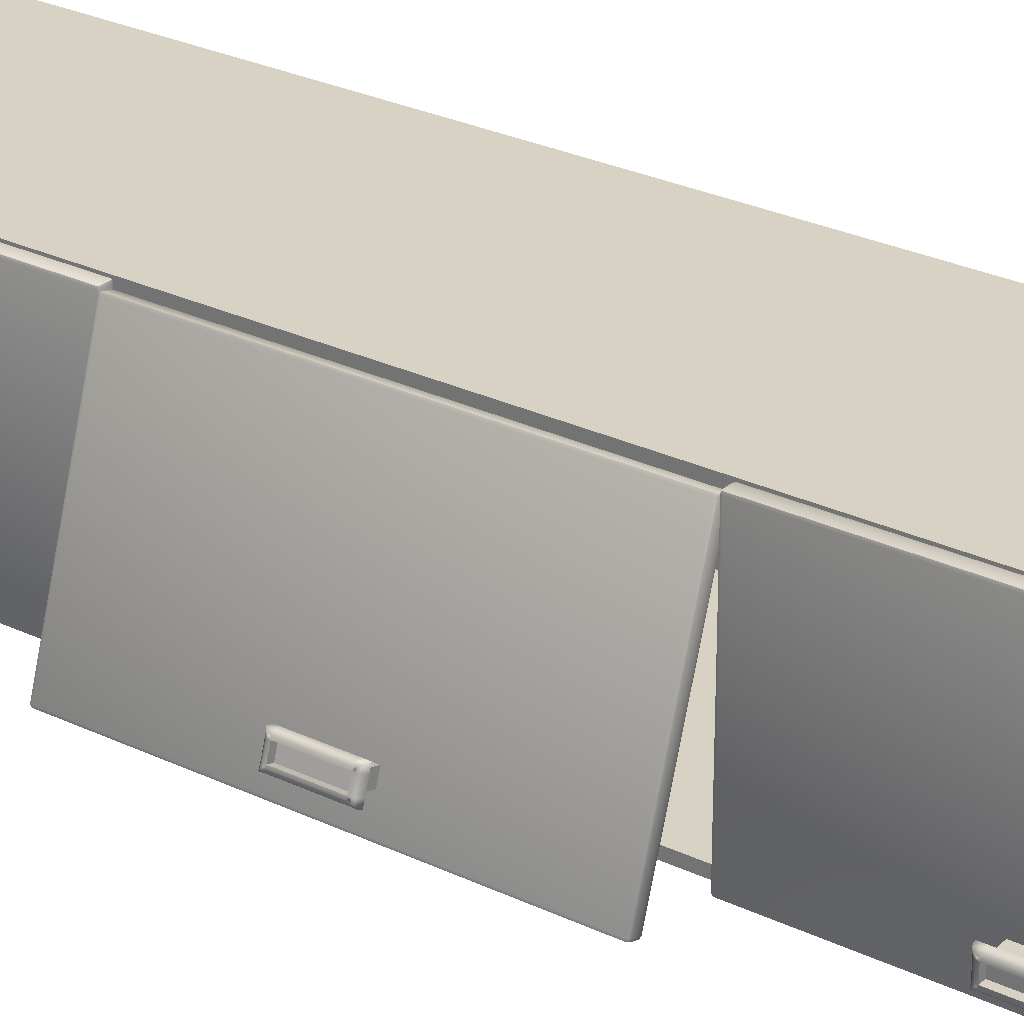
<metadata>
{"format":"obj","ext":"obj","renderer":"f3d","projection":"perspective","resolution":1024,"background":"white","views":[{"elev":27.7,"azim":126.2,"up":"+Y"}]}
</metadata>
<code>
g default
v 8.368 29.26 -18.76
v 8.368 29.26 -21.91
v 8.368 28.47 -21.91
v 8.368 28.47 -18.76
v 9.471 29.26 -18.76
v 9.471 28.47 -18.76
v 9.471 28.47 -21.91
v 9.471 29.26 -21.91
v 9.471 29.26 -18.36
v 9.471 28.47 -18.36
v 9.471 28.08 -18.76
v 9.471 28.08 -21.91
v 9.471 28.47 -22.3
v 9.471 29.26 -22.3
v 9.471 29.65 -21.91
v 9.471 29.65 -18.76
v 9.471 28.08 -22.3
v 9.864 28.47 -21.91
v 9.864 28.47 -18.76
v 9.471 28.08 -18.36
v 9.471 29.65 -18.36
v 9.864 29.26 -18.76
v 9.864 29.26 -21.91
v 9.471 29.65 -22.3
v 9.864 29.37 -22.02
v 9.864 28.36 -22.02
v 9.864 28.36 -18.64
v 9.864 29.37 -18.64
v 9.612 28.09 -21.91
v 9.612 28.09 -18.76
v 9.612 29.64 -18.76
v 9.612 29.64 -21.91
v 9.612 29.64 -22.29
v 9.612 29.26 -22.28
v 9.612 28.47 -22.28
v 9.612 28.09 -22.29
v 9.849 28.33 -21.91
v 9.849 28.26 -22.12
v 9.612 28.09 -18.37
v 9.612 28.47 -18.38
v 9.612 29.26 -18.38
v 9.612 29.64 -18.37
v 9.849 29.4 -18.76
v 9.849 29.47 -18.54
v 9.723 28.14 -21.91
v 9.723 28.14 -18.76
v 9.801 28.22 -21.91
v 9.801 28.22 -18.76
v 9.849 28.33 -18.76
v 9.723 29.59 -18.76
v 9.723 29.59 -21.91
v 9.801 29.51 -18.76
v 9.801 29.51 -21.91
v 9.849 29.4 -21.91
v 9.723 29.61 -22.26
v 9.723 29.26 -22.24
v 9.801 29.55 -22.2
v 9.801 29.26 -22.16
v 9.849 29.47 -22.12
v 9.849 29.26 -22.05
v 9.723 28.47 -22.24
v 9.801 28.47 -22.16
v 9.849 28.47 -22.05
v 9.723 28.12 -22.26
v 9.801 28.18 -22.2
v 9.723 28.12 -18.41
v 9.723 28.47 -18.43
v 9.801 28.18 -18.46
v 9.801 28.47 -18.5
v 9.849 28.26 -18.54
v 9.849 28.47 -18.61
v 9.723 29.26 -18.43
v 9.801 29.26 -18.5
v 9.849 29.26 -18.61
v 9.723 29.61 -18.41
v 9.801 29.55 -18.46
g Box021
f 1 2 4
f 4 2 3
f 5 6 8
f 8 6 7
f 1 4 5
f 5 4 6
f 4 3 6
f 6 3 7
f 3 2 7
f 7 2 8
f 2 1 8
f 8 1 5
f 6 7 11
f 11 7 12
f 8 5 15
f 15 5 16
f 7 8 13
f 13 8 14
f 8 15 14
f 14 15 24
f 12 7 17
f 17 7 13
f 5 6 9
f 9 6 10
f 6 11 10
f 10 11 20
f 16 5 21
f 21 5 9
f 12 29 11
f 11 29 30
f 16 31 15
f 15 31 32
f 24 33 14
f 14 33 34
f 14 34 13
f 13 34 35
f 35 36 13
f 13 36 17
f 32 33 15
f 15 33 24
f 18 37 26
f 26 37 38
f 20 39 10
f 10 39 40
f 10 40 9
f 9 40 41
f 41 42 9
f 9 42 21
f 30 39 11
f 11 39 20
f 22 43 28
f 28 43 44
f 29 45 30
f 30 45 46
f 45 47 46
f 46 47 48
f 47 37 48
f 48 37 49
f 37 18 49
f 49 18 19
f 31 50 32
f 32 50 51
f 50 52 51
f 51 52 53
f 52 43 53
f 53 43 54
f 43 22 54
f 54 22 23
f 33 55 34
f 34 55 56
f 55 57 56
f 56 57 58
f 57 59 58
f 58 59 60
f 59 25 60
f 60 25 23
f 34 56 35
f 35 56 61
f 56 58 61
f 61 58 62
f 58 60 62
f 62 60 63
f 60 23 63
f 63 23 18
f 61 64 35
f 35 64 36
f 62 65 61
f 61 65 64
f 63 38 62
f 62 38 65
f 18 26 63
f 63 26 38
f 51 55 32
f 32 55 33
f 53 57 51
f 51 57 55
f 54 59 53
f 53 59 57
f 23 25 54
f 54 25 59
f 37 47 38
f 38 47 65
f 47 45 65
f 65 45 64
f 45 29 64
f 64 29 36
f 29 12 36
f 36 12 17
f 39 66 40
f 40 66 67
f 66 68 67
f 67 68 69
f 68 70 69
f 69 70 71
f 70 27 71
f 71 27 19
f 40 67 41
f 41 67 72
f 67 69 72
f 72 69 73
f 69 71 73
f 73 71 74
f 71 19 74
f 74 19 22
f 72 75 41
f 41 75 42
f 73 76 72
f 72 76 75
f 74 44 73
f 73 44 76
f 22 28 74
f 74 28 44
f 46 66 30
f 30 66 39
f 48 68 46
f 46 68 66
f 49 70 48
f 48 70 68
f 19 27 49
f 49 27 70
f 43 52 44
f 44 52 76
f 52 50 76
f 76 50 75
f 50 31 75
f 75 31 42
f 31 16 42
f 42 16 21
f 5 22 6
f 6 22 19
f 6 19 7
f 7 19 18
f 7 18 8
f 8 18 23
f 8 23 5
f 5 23 22
g default
v 7.502 26.91 -8.552
v 7.502 40.54 -8.552
v 7.502 40.54 -31.9
v 7.502 26.91 -31.9
v 8.29 26.91 -8.552
v 8.29 26.91 -31.9
v 8.29 40.54 -31.9
v 8.29 40.54 -8.552
v 7.66 26.75 -8.552
v 7.66 26.75 -31.9
v 8.132 26.75 -31.9
v 8.132 26.75 -8.552
v 7.66 26.91 -32.06
v 7.66 40.54 -32.06
v 8.132 40.54 -32.06
v 8.132 26.91 -32.06
v 7.66 40.7 -31.9
v 7.66 40.7 -8.552
v 8.132 40.7 -8.552
v 8.132 40.7 -31.9
v 7.66 40.54 -8.394
v 7.66 26.91 -8.394
v 8.132 26.91 -8.394
v 8.132 40.54 -8.394
v 7.571 26.79 -8.463
v 7.542 26.79 -8.552
v 7.542 26.82 -31.99
v 7.542 26.79 -31.9
v 7.571 40.63 -8.433
v 7.542 40.54 -8.433
v 7.542 40.63 -31.99
v 7.542 40.54 -32.02
v 8.22 26.79 -8.463
v 8.132 26.79 -8.433
v 8.22 26.82 -32.02
v 8.132 26.79 -32.02
v 8.22 40.63 -8.433
v 8.132 40.66 -8.433
v 8.22 40.66 -31.99
v 8.132 40.66 -32.02
v 7.542 26.91 -8.433
v 7.542 40.66 -8.552
v 7.542 40.66 -31.9
v 7.542 26.91 -32.02
v 8.25 26.79 -8.552
v 8.25 26.79 -31.9
v 8.25 26.91 -32.02
v 8.25 40.54 -32.02
v 8.25 40.66 -31.9
v 8.25 40.66 -8.552
v 8.25 40.54 -8.433
v 8.25 26.91 -8.433
v 7.66 26.79 -32.02
v 7.66 26.79 -8.433
v 7.66 40.66 -32.02
v 7.66 40.66 -8.433
g Box008
f 77 78 80
f 80 78 79
f 81 82 84
f 84 82 83
f 85 86 88
f 88 86 87
f 89 90 92
f 92 90 91
f 93 94 96
f 96 94 95
f 97 98 100
f 100 98 99
f 85 101 102
f 80 103 104
f 97 105 106
f 79 107 108
f 88 109 110
f 92 111 112
f 100 113 114
f 96 115 116
f 77 117 78
f 78 117 106
f 78 118 79
f 79 118 119
f 79 108 80
f 80 108 120
f 80 104 77
f 77 104 102
f 81 121 82
f 82 121 122
f 82 123 83
f 83 123 124
f 83 125 84
f 84 125 126
f 84 127 81
f 81 127 128
f 86 129 87
f 87 129 112
f 88 110 85
f 85 110 130
f 90 131 91
f 91 131 116
f 94 132 95
f 95 132 114
f 85 130 101
f 130 98 101
f 101 98 117
f 117 77 101
f 101 77 102
f 80 120 103
f 120 89 103
f 103 89 129
f 129 86 103
f 103 86 104
f 97 132 105
f 132 94 105
f 105 94 118
f 118 78 105
f 105 78 106
f 79 119 107
f 119 93 107
f 107 93 131
f 131 90 107
f 107 90 108
f 88 121 109
f 121 81 109
f 109 81 128
f 128 99 109
f 109 99 110
f 92 123 111
f 123 82 111
f 111 82 122
f 122 87 111
f 111 87 112
f 100 127 113
f 127 84 113
f 113 84 126
f 126 95 113
f 113 95 114
f 96 125 115
f 125 83 115
f 115 83 124
f 124 91 115
f 115 91 116
f 117 98 106
f 106 98 97
f 118 94 119
f 119 94 93
f 108 90 120
f 120 90 89
f 104 86 102
f 102 86 85
f 121 88 122
f 122 88 87
f 123 92 124
f 124 92 91
f 125 96 126
f 126 96 95
f 127 100 128
f 128 100 99
f 129 89 112
f 112 89 92
f 110 99 130
f 130 99 98
f 131 93 116
f 116 93 96
f 132 97 114
f 114 97 100
g default
v 11.91 29.72 4.501
v 11.91 29.72 1.351
v 12.16 28.97 1.351
v 12.16 28.97 4.501
v 12.96 30.06 4.501
v 13.2 29.31 4.501
v 13.2 29.31 1.351
v 12.96 30.06 1.351
v 12.96 30.06 4.894
v 13.2 29.31 4.894
v 13.33 28.94 4.501
v 13.33 28.94 1.351
v 13.2 29.31 0.9574
v 12.96 30.06 0.9574
v 12.84 30.43 1.351
v 12.84 30.43 4.501
v 13.33 28.94 0.9574
v 13.58 29.43 1.351
v 13.58 29.43 4.501
v 13.33 28.94 4.894
v 12.84 30.43 4.894
v 13.34 30.18 4.501
v 13.34 30.18 1.351
v 12.84 30.43 0.9574
v 13.3 30.29 1.236
v 13.61 29.32 1.236
v 13.61 29.32 4.616
v 13.3 30.29 4.616
v 13.46 29 1.351
v 13.46 29 4.501
v 12.98 30.46 4.501
v 12.98 30.46 1.351
v 12.98 30.47 0.9685
v 13.1 30.1 0.9731
v 13.34 29.36 0.9731
v 13.46 28.99 0.9685
v 13.61 29.29 1.351
v 13.63 29.22 1.136
v 13.46 28.99 4.883
v 13.34 29.36 4.879
v 13.1 30.1 4.879
v 12.98 30.47 4.883
v 13.28 30.31 4.501
v 13.25 30.38 4.716
v 13.55 29.07 1.351
v 13.55 29.07 4.501
v 13.6 29.17 1.351
v 13.6 29.17 4.501
v 13.61 29.29 4.501
v 13.1 30.45 4.501
v 13.1 30.45 1.351
v 13.2 30.4 4.501
v 13.2 30.4 1.351
v 13.28 30.31 1.351
v 13.09 30.47 1.002
v 13.2 30.14 1.02
v 13.19 30.44 1.058
v 13.28 30.16 1.099
v 13.25 30.38 1.136
v 13.32 30.18 1.209
v 13.44 29.39 1.02
v 13.52 29.41 1.099
v 13.56 29.43 1.209
v 13.55 29.06 1.002
v 13.61 29.13 1.058
v 13.55 29.06 4.85
v 13.44 29.39 4.831
v 13.61 29.13 4.794
v 13.52 29.41 4.753
v 13.63 29.22 4.716
v 13.56 29.43 4.642
v 13.2 30.14 4.831
v 13.28 30.16 4.753
v 13.32 30.18 4.642
v 13.09 30.47 4.85
v 13.19 30.44 4.794
g Box020
f 133 134 136
f 136 134 135
f 137 138 140
f 140 138 139
f 133 136 137
f 137 136 138
f 136 135 138
f 138 135 139
f 135 134 139
f 139 134 140
f 134 133 140
f 140 133 137
f 138 139 143
f 143 139 144
f 140 137 147
f 147 137 148
f 139 140 145
f 145 140 146
f 140 147 146
f 146 147 156
f 144 139 149
f 149 139 145
f 137 138 141
f 141 138 142
f 138 143 142
f 142 143 152
f 148 137 153
f 153 137 141
f 144 161 143
f 143 161 162
f 148 163 147
f 147 163 164
f 156 165 146
f 146 165 166
f 146 166 145
f 145 166 167
f 167 168 145
f 145 168 149
f 164 165 147
f 147 165 156
f 150 169 158
f 158 169 170
f 152 171 142
f 142 171 172
f 142 172 141
f 141 172 173
f 173 174 141
f 141 174 153
f 162 171 143
f 143 171 152
f 154 175 160
f 160 175 176
f 161 177 162
f 162 177 178
f 177 179 178
f 178 179 180
f 179 169 180
f 180 169 181
f 169 150 181
f 181 150 151
f 163 182 164
f 164 182 183
f 182 184 183
f 183 184 185
f 184 175 185
f 185 175 186
f 175 154 186
f 186 154 155
f 165 187 166
f 166 187 188
f 187 189 188
f 188 189 190
f 189 191 190
f 190 191 192
f 191 157 192
f 192 157 155
f 166 188 167
f 167 188 193
f 188 190 193
f 193 190 194
f 190 192 194
f 194 192 195
f 192 155 195
f 195 155 150
f 193 196 167
f 167 196 168
f 194 197 193
f 193 197 196
f 195 170 194
f 194 170 197
f 150 158 195
f 195 158 170
f 183 187 164
f 164 187 165
f 185 189 183
f 183 189 187
f 186 191 185
f 185 191 189
f 155 157 186
f 186 157 191
f 169 179 170
f 170 179 197
f 179 177 197
f 197 177 196
f 177 161 196
f 196 161 168
f 161 144 168
f 168 144 149
f 171 198 172
f 172 198 199
f 198 200 199
f 199 200 201
f 200 202 201
f 201 202 203
f 202 159 203
f 203 159 151
f 172 199 173
f 173 199 204
f 199 201 204
f 204 201 205
f 201 203 205
f 205 203 206
f 203 151 206
f 206 151 154
f 204 207 173
f 173 207 174
f 205 208 204
f 204 208 207
f 206 176 205
f 205 176 208
f 154 160 206
f 206 160 176
f 178 198 162
f 162 198 171
f 180 200 178
f 178 200 198
f 181 202 180
f 180 202 200
f 151 159 181
f 181 159 202
f 175 184 176
f 176 184 208
f 184 182 208
f 208 182 207
f 182 163 207
f 207 163 174
f 163 148 174
f 174 148 153
f 137 154 138
f 138 154 151
f 138 151 139
f 139 151 150
f 139 150 140
f 140 150 155
f 140 155 137
f 137 155 154
g default
v 11.82 27.21 15.09
v 7.606 40.18 15.09
v 7.606 40.18 -8.255
v 11.82 27.21 -8.255
v 12.56 27.46 15.09
v 12.56 27.46 -8.255
v 8.355 40.43 -8.255
v 8.355 40.43 15.09
v 12.01 27.11 15.09
v 12.01 27.11 -8.255
v 12.46 27.26 -8.255
v 12.46 27.26 15.09
v 11.97 27.26 -8.413
v 7.756 40.23 -8.413
v 8.204 40.38 -8.413
v 12.41 27.41 -8.413
v 7.707 40.38 -8.255
v 7.707 40.38 15.09
v 8.156 40.53 15.09
v 8.156 40.53 -8.255
v 7.756 40.23 15.25
v 11.97 27.26 15.25
v 12.41 27.41 15.25
v 8.204 40.38 15.25
v 11.92 27.12 15.18
v 11.89 27.11 15.09
v 11.88 27.14 -8.344
v 11.89 27.11 -8.255
v 7.644 40.29 15.21
v 7.644 40.19 15.21
v 7.616 40.28 -8.344
v 7.644 40.19 -8.374
v 12.54 27.32 15.18
v 12.45 27.3 15.21
v 12.53 27.35 -8.374
v 12.45 27.3 -8.374
v 8.262 40.49 15.21
v 8.168 40.49 15.21
v 8.252 40.52 -8.344
v 8.168 40.49 -8.374
v 11.85 27.23 15.21
v 7.607 40.31 15.09
v 7.607 40.31 -8.255
v 11.85 27.23 -8.374
v 12.56 27.33 15.09
v 12.56 27.33 -8.255
v 12.53 27.44 -8.374
v 8.317 40.41 -8.374
v 8.281 40.53 -8.255
v 8.281 40.53 15.09
v 8.317 40.41 15.21
v 12.53 27.44 15.21
v 12 27.15 -8.374
v 12 27.15 15.21
v 7.72 40.34 -8.374
v 7.72 40.34 15.21
g Box007
f 209 210 212
f 212 210 211
f 213 214 216
f 216 214 215
f 217 218 220
f 220 218 219
f 221 222 224
f 224 222 223
f 225 226 228
f 228 226 227
f 229 230 232
f 232 230 231
f 217 233 234
f 212 235 236
f 229 237 238
f 211 239 240
f 220 241 242
f 224 243 244
f 232 245 246
f 228 247 248
f 209 249 210
f 210 249 238
f 210 250 211
f 211 250 251
f 211 240 212
f 212 240 252
f 212 236 209
f 209 236 234
f 213 253 214
f 214 253 254
f 214 255 215
f 215 255 256
f 215 257 216
f 216 257 258
f 216 259 213
f 213 259 260
f 218 261 219
f 219 261 244
f 220 242 217
f 217 242 262
f 222 263 223
f 223 263 248
f 226 264 227
f 227 264 246
f 217 262 233
f 262 230 233
f 233 230 249
f 249 209 233
f 233 209 234
f 212 252 235
f 252 221 235
f 235 221 261
f 261 218 235
f 235 218 236
f 229 264 237
f 264 226 237
f 237 226 250
f 250 210 237
f 237 210 238
f 211 251 239
f 251 225 239
f 239 225 263
f 263 222 239
f 239 222 240
f 220 253 241
f 253 213 241
f 241 213 260
f 260 231 241
f 241 231 242
f 224 255 243
f 255 214 243
f 243 214 254
f 254 219 243
f 243 219 244
f 232 259 245
f 259 216 245
f 245 216 258
f 258 227 245
f 245 227 246
f 228 257 247
f 257 215 247
f 247 215 256
f 256 223 247
f 247 223 248
f 249 230 238
f 238 230 229
f 250 226 251
f 251 226 225
f 240 222 252
f 252 222 221
f 236 218 234
f 234 218 217
f 253 220 254
f 254 220 219
f 255 224 256
f 256 224 223
f 257 228 258
f 258 228 227
f 259 232 260
f 260 232 231
f 261 221 244
f 244 221 224
f 242 231 262
f 262 231 230
f 263 225 248
f 248 225 228
f 264 229 246
f 246 229 232
g default
v -9.098 26.74 38.93
v -9.098 40.73 38.93
v -9.098 40.73 -32.09
v -9.098 26.74 -32.09
v -8.311 40.16 -31.21
v -8.311 40.16 38.05
v -8.311 27.31 38.05
v -8.311 27.31 -31.21
v 7.437 26.74 -32.09
v 7.437 26.74 38.93
v 7.437 40.73 -32.09
v 7.437 40.16 -32.09
v 7.437 27.31 -32.09
v 7.437 40.73 38.93
v 7.437 27.31 38.93
v 7.437 40.16 38.93
v 7.437 40.16 38.05
v 7.437 40.16 -31.21
v 7.437 27.31 -31.21
v 7.437 27.31 38.05
g Box001
f 265 266 268
f 268 266 267
f 269 270 272
f 272 270 271
f 265 268 274
f 274 268 273
f 268 267 273
f 273 267 277
f 275 276 267
f 267 276 277
f 267 266 275
f 275 266 278
f 266 265 278
f 278 265 280
f 274 279 265
f 265 279 280
f 276 275 282
f 275 278 282
f 280 281 278
f 278 281 282
f 279 274 284
f 274 273 284
f 277 283 273
f 273 283 284
f 281 280 284
f 284 280 279
f 283 277 282
f 282 277 276
f 282 281 269
f 269 281 270
f 281 284 270
f 270 284 271
f 284 283 271
f 271 283 272
f 283 282 272
f 272 282 269
g default
v 7.502 26.91 38.73
v 7.502 40.54 38.73
v 7.502 40.54 15.39
v 7.502 26.91 15.39
v 8.29 26.91 38.73
v 8.29 26.91 15.39
v 8.29 40.54 15.39
v 8.29 40.54 38.73
v 7.66 26.75 38.73
v 7.66 26.75 15.39
v 8.132 26.75 15.39
v 8.132 26.75 38.73
v 7.66 26.91 15.23
v 7.66 40.54 15.23
v 8.132 40.54 15.23
v 8.132 26.91 15.23
v 7.66 40.7 15.39
v 7.66 40.7 38.73
v 8.132 40.7 38.73
v 8.132 40.7 15.39
v 7.66 40.54 38.89
v 7.66 26.91 38.89
v 8.132 26.91 38.89
v 8.132 40.54 38.89
v 7.571 26.79 38.82
v 7.542 26.79 38.73
v 7.542 26.82 15.3
v 7.542 26.79 15.39
v 7.571 40.63 38.85
v 7.542 40.54 38.85
v 7.542 40.63 15.3
v 7.542 40.54 15.27
v 8.22 26.79 38.82
v 8.132 26.79 38.85
v 8.22 26.82 15.27
v 8.132 26.79 15.27
v 8.22 40.63 38.85
v 8.132 40.66 38.85
v 8.22 40.66 15.3
v 8.132 40.66 15.27
v 7.542 26.91 38.85
v 7.542 40.66 38.73
v 7.542 40.66 15.39
v 7.542 26.91 15.27
v 8.25 26.79 38.73
v 8.25 26.79 15.39
v 8.25 26.91 15.27
v 8.25 40.54 15.27
v 8.25 40.66 15.39
v 8.25 40.66 38.73
v 8.25 40.54 38.85
v 8.25 26.91 38.85
v 7.66 26.79 15.27
v 7.66 26.79 38.85
v 7.66 40.66 15.27
v 7.66 40.66 38.85
g Box006
f 285 286 288
f 288 286 287
f 289 290 292
f 292 290 291
f 293 294 296
f 296 294 295
f 297 298 300
f 300 298 299
f 301 302 304
f 304 302 303
f 305 306 308
f 308 306 307
f 293 309 310
f 288 311 312
f 305 313 314
f 287 315 316
f 296 317 318
f 300 319 320
f 308 321 322
f 304 323 324
f 285 325 286
f 286 325 314
f 286 326 287
f 287 326 327
f 287 316 288
f 288 316 328
f 288 312 285
f 285 312 310
f 289 329 290
f 290 329 330
f 290 331 291
f 291 331 332
f 291 333 292
f 292 333 334
f 292 335 289
f 289 335 336
f 294 337 295
f 295 337 320
f 296 318 293
f 293 318 338
f 298 339 299
f 299 339 324
f 302 340 303
f 303 340 322
f 293 338 309
f 338 306 309
f 309 306 325
f 325 285 309
f 309 285 310
f 288 328 311
f 328 297 311
f 311 297 337
f 337 294 311
f 311 294 312
f 305 340 313
f 340 302 313
f 313 302 326
f 326 286 313
f 313 286 314
f 287 327 315
f 327 301 315
f 315 301 339
f 339 298 315
f 315 298 316
f 296 329 317
f 329 289 317
f 317 289 336
f 336 307 317
f 317 307 318
f 300 331 319
f 331 290 319
f 319 290 330
f 330 295 319
f 319 295 320
f 308 335 321
f 335 292 321
f 321 292 334
f 334 303 321
f 321 303 322
f 304 333 323
f 333 291 323
f 323 291 332
f 332 299 323
f 323 299 324
f 325 306 314
f 314 306 305
f 326 302 327
f 327 302 301
f 316 298 328
f 328 298 297
f 312 294 310
f 310 294 293
f 329 296 330
f 330 296 295
f 331 300 332
f 332 300 299
f 333 304 334
f 334 304 303
f 335 308 336
f 336 308 307
f 337 297 320
f 320 297 300
f 318 307 338
f 338 307 306
f 339 301 324
f 324 301 304
f 340 305 322
f 322 305 308
g default
v 8.368 29.26 27.89
v 8.368 29.26 24.74
v 8.368 28.47 24.74
v 8.368 28.47 27.89
v 9.471 29.26 27.89
v 9.471 28.47 27.89
v 9.471 28.47 24.74
v 9.471 29.26 24.74
v 9.471 29.26 28.28
v 9.471 28.47 28.28
v 9.471 28.08 27.89
v 9.471 28.08 24.74
v 9.471 28.47 24.34
v 9.471 29.26 24.34
v 9.471 29.65 24.74
v 9.471 29.65 27.89
v 9.471 28.08 24.34
v 9.864 28.47 24.74
v 9.864 28.47 27.89
v 9.471 28.08 28.28
v 9.471 29.65 28.28
v 9.864 29.26 27.89
v 9.864 29.26 24.74
v 9.471 29.65 24.34
v 9.864 29.37 24.62
v 9.864 28.36 24.62
v 9.864 28.36 28
v 9.864 29.37 28
v 9.612 28.09 24.74
v 9.612 28.09 27.89
v 9.612 29.64 27.89
v 9.612 29.64 24.74
v 9.612 29.64 24.35
v 9.612 29.26 24.36
v 9.612 28.47 24.36
v 9.612 28.09 24.35
v 9.849 28.33 24.74
v 9.849 28.26 24.52
v 9.612 28.09 28.27
v 9.612 28.47 28.26
v 9.612 29.26 28.26
v 9.612 29.64 28.27
v 9.849 29.4 27.89
v 9.849 29.47 28.1
v 9.723 28.14 24.74
v 9.723 28.14 27.89
v 9.801 28.22 24.74
v 9.801 28.22 27.89
v 9.849 28.33 27.89
v 9.723 29.59 27.89
v 9.723 29.59 24.74
v 9.801 29.51 27.89
v 9.801 29.51 24.74
v 9.849 29.4 24.74
v 9.723 29.61 24.39
v 9.723 29.26 24.41
v 9.801 29.55 24.44
v 9.801 29.26 24.48
v 9.849 29.47 24.52
v 9.849 29.26 24.59
v 9.723 28.47 24.41
v 9.801 28.47 24.48
v 9.849 28.47 24.59
v 9.723 28.12 24.39
v 9.801 28.18 24.44
v 9.723 28.12 28.24
v 9.723 28.47 28.22
v 9.801 28.18 28.18
v 9.801 28.47 28.14
v 9.849 28.26 28.1
v 9.849 28.47 28.03
v 9.723 29.26 28.22
v 9.801 29.26 28.14
v 9.849 29.26 28.03
v 9.723 29.61 28.24
v 9.801 29.55 28.18
g Box019
f 341 342 344
f 344 342 343
f 345 346 348
f 348 346 347
f 341 344 345
f 345 344 346
f 344 343 346
f 346 343 347
f 343 342 347
f 347 342 348
f 342 341 348
f 348 341 345
f 346 347 351
f 351 347 352
f 348 345 355
f 355 345 356
f 347 348 353
f 353 348 354
f 348 355 354
f 354 355 364
f 352 347 357
f 357 347 353
f 345 346 349
f 349 346 350
f 346 351 350
f 350 351 360
f 356 345 361
f 361 345 349
f 352 369 351
f 351 369 370
f 356 371 355
f 355 371 372
f 364 373 354
f 354 373 374
f 354 374 353
f 353 374 375
f 375 376 353
f 353 376 357
f 372 373 355
f 355 373 364
f 358 377 366
f 366 377 378
f 360 379 350
f 350 379 380
f 350 380 349
f 349 380 381
f 381 382 349
f 349 382 361
f 370 379 351
f 351 379 360
f 362 383 368
f 368 383 384
f 369 385 370
f 370 385 386
f 385 387 386
f 386 387 388
f 387 377 388
f 388 377 389
f 377 358 389
f 389 358 359
f 371 390 372
f 372 390 391
f 390 392 391
f 391 392 393
f 392 383 393
f 393 383 394
f 383 362 394
f 394 362 363
f 373 395 374
f 374 395 396
f 395 397 396
f 396 397 398
f 397 399 398
f 398 399 400
f 399 365 400
f 400 365 363
f 374 396 375
f 375 396 401
f 396 398 401
f 401 398 402
f 398 400 402
f 402 400 403
f 400 363 403
f 403 363 358
f 401 404 375
f 375 404 376
f 402 405 401
f 401 405 404
f 403 378 402
f 402 378 405
f 358 366 403
f 403 366 378
f 391 395 372
f 372 395 373
f 393 397 391
f 391 397 395
f 394 399 393
f 393 399 397
f 363 365 394
f 394 365 399
f 377 387 378
f 378 387 405
f 387 385 405
f 405 385 404
f 385 369 404
f 404 369 376
f 369 352 376
f 376 352 357
f 379 406 380
f 380 406 407
f 406 408 407
f 407 408 409
f 408 410 409
f 409 410 411
f 410 367 411
f 411 367 359
f 380 407 381
f 381 407 412
f 407 409 412
f 412 409 413
f 409 411 413
f 413 411 414
f 411 359 414
f 414 359 362
f 412 415 381
f 381 415 382
f 413 416 412
f 412 416 415
f 414 384 413
f 413 384 416
f 362 368 414
f 414 368 384
f 386 406 370
f 370 406 379
f 388 408 386
f 386 408 406
f 389 410 388
f 388 410 408
f 359 367 389
f 389 367 410
f 383 392 384
f 384 392 416
f 392 390 416
f 416 390 415
f 390 371 415
f 415 371 382
f 371 356 382
f 382 356 361
f 345 362 346
f 346 362 359
f 346 359 347
f 347 359 358
f 347 358 348
f 348 358 363
f 348 363 345
f 345 363 362

</code>
